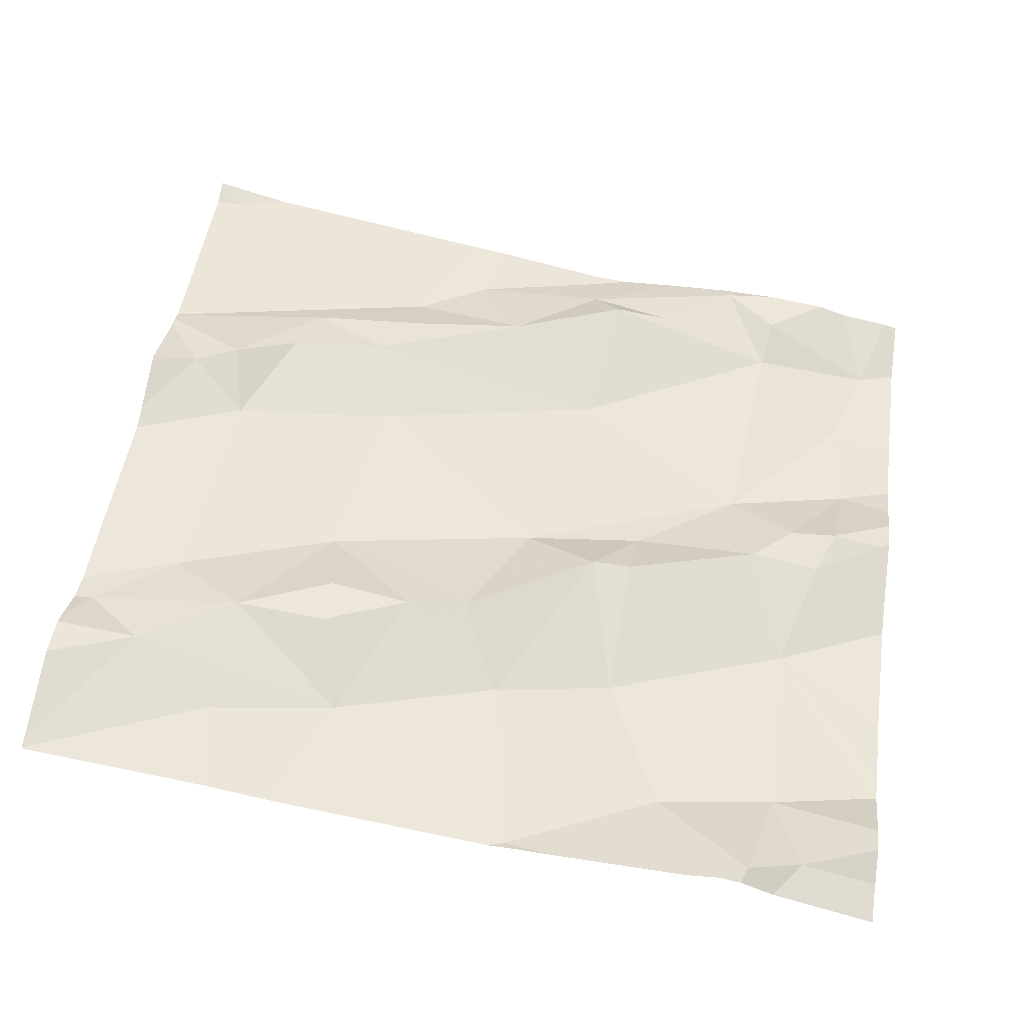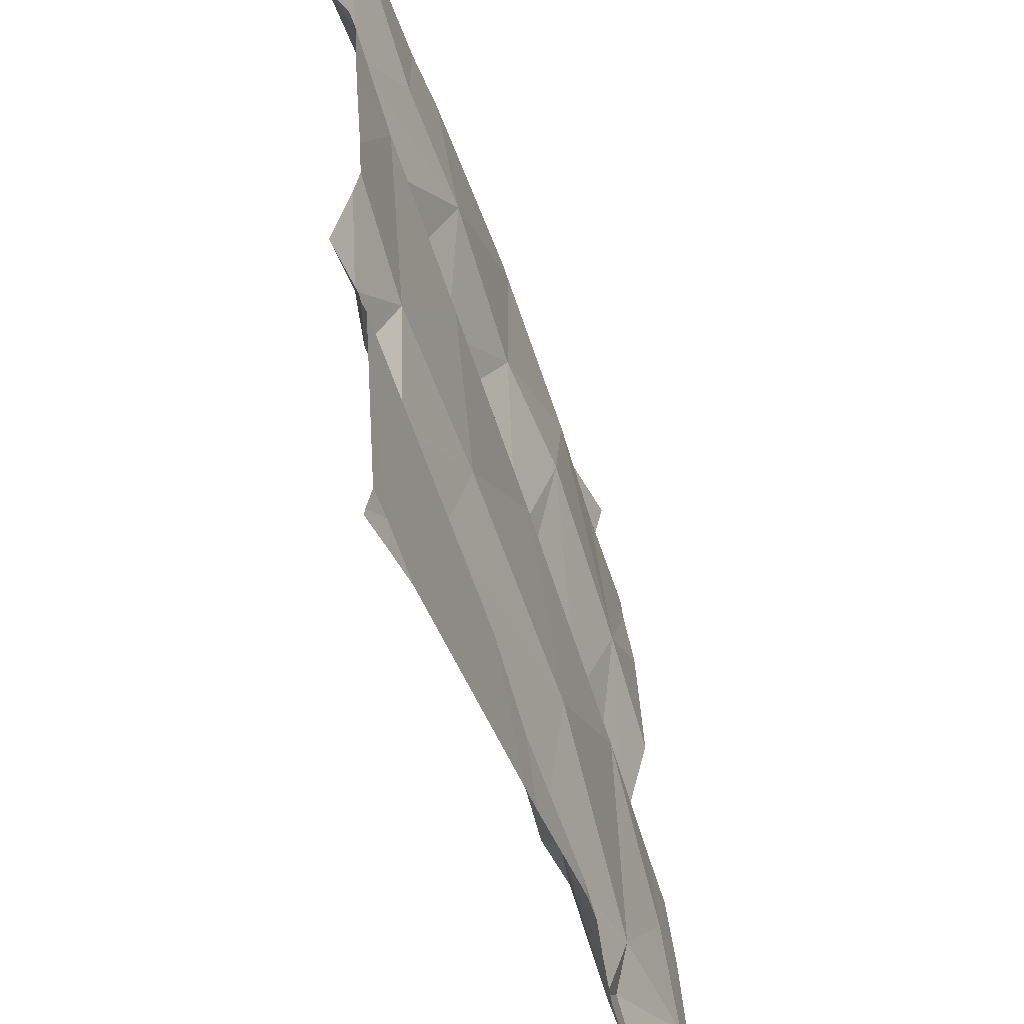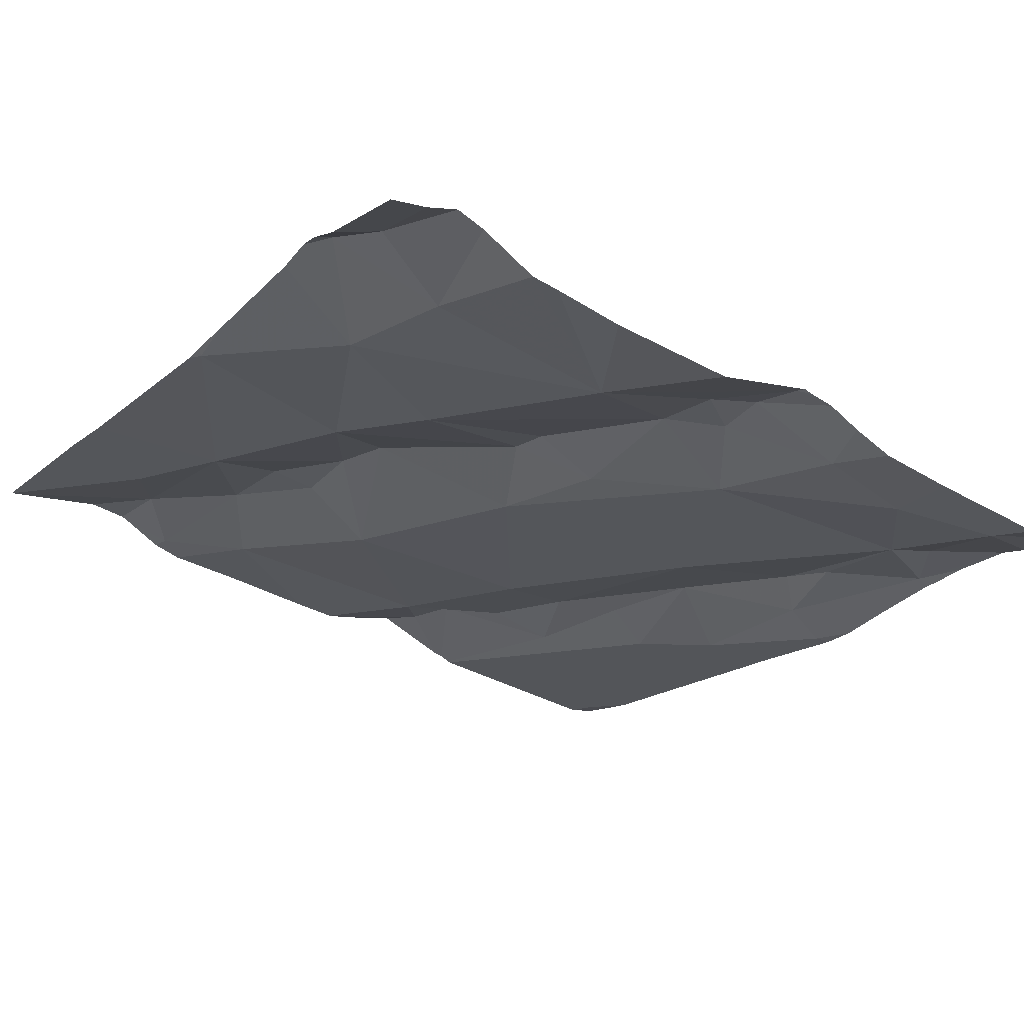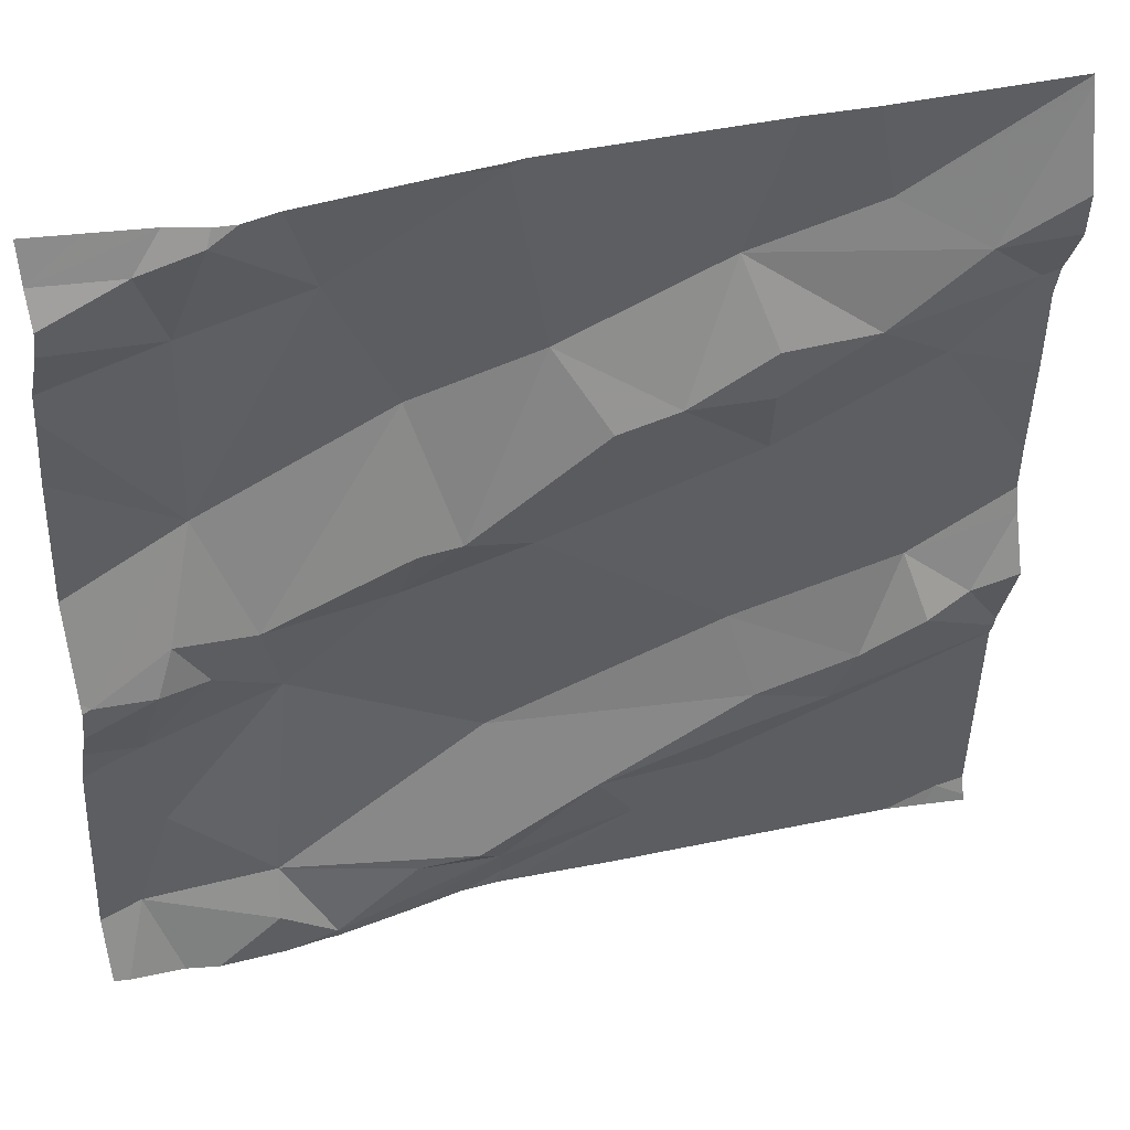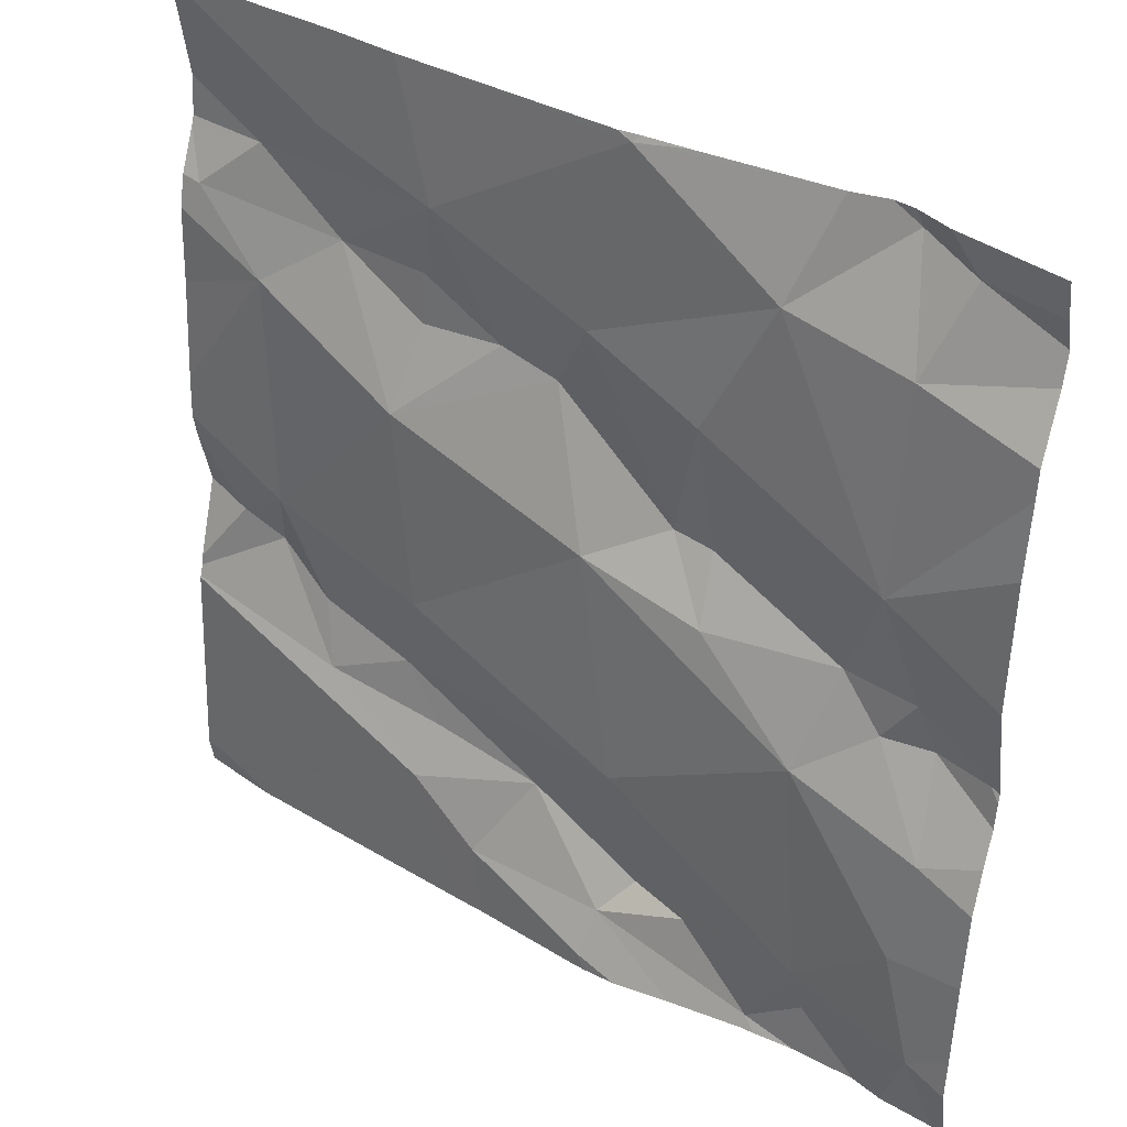
<metadata>
{"format":"obj","ext":"obj","renderer":"f3d","projection":"perspective","resolution":1024,"background":"white","views":[{"elev":52.9,"azim":-171.7,"up":"+Z"},{"elev":-45.6,"azim":99.1,"up":"+Y"},{"elev":-31.2,"azim":-124.9,"up":"+Z"},{"elev":39.3,"azim":-25.3,"up":"+Y"},{"elev":37.2,"azim":-152.9,"up":"+Y"}]}
</metadata>
<code>
v -53.45 269.5 501.7
v -53.45 269 501.6
v -54.4 269.5 501.5
v -54.28 269.6 501.5
v -54.32 269.5 501.5
v -54.35 269.4 501.5
v -53.45 269.1 501.6
v -54.34 269.5 501.5
v -54.24 269.5 501.6
v -54.28 269.5 501.5
v -54.23 269.1 501.5
v -54.23 269.1 501.5
v -54.36 269.1 501.5
v -54.08 269.7 501.6
v -54.09 269.6 501.6
v -53.45 269.4 501.7
v -53.45 269.3 501.6
v -54.29 269.8 501.5
v -54.05 270 501.6
v -53.45 269.2 501.6
v -54.09 269.5 501.6
v -53.45 269.5 501.7
v -54.33 269.2 501.5
v -53.45 269.3 501.6
v -53.45 269.5 501.7
v -54.32 269.9 501.6
v -54.15 269.9 501.6
v -54.26 270 501.6
v -54 270 501.6
v -53.99 270 501.6
v -53.95 269.8 501.6
v -54.17 269 501.5
v -54.29 270 501.6
v -53.99 270 501.6
v -54.2 269.4 501.5
v -54 269.3 501.5
v -54.09 269.1 501.6
v -53.98 269 501.5
v -54.26 270 501.6
v -53.73 270 501.6
v -53.96 269.5 501.6
v -54.04 269.6 501.6
v -54.02 269.1 501.6
v -53.99 269.1 501.5
v -53.9 269.7 501.6
v -53.54 269.8 501.7
v -53.64 269.7 501.7
v -53.77 269.8 501.6
v -54.17 269 501.5
v -54.3 269 501.5
v -53.72 269.6 501.6
v -53.84 269.1 501.6
v -53.74 269.7 501.7
v -53.84 269.7 501.6
v -53.74 269.7 501.7
v -53.77 269.2 501.6
v -53.76 269.2 501.6
v -53.9 269.2 501.6
v -53.73 269.3 501.6
v -53.62 269.3 501.6
v -53.64 269.2 501.6
v -53.63 269.9 501.7
v -53.51 269.4 501.7
v -54.18 269 501.5
v -53.97 269 501.5
v -53.55 269.4 501.7
v -53.57 269.4 501.6
v -54.02 269 501.5
v -54.23 269 501.5
v -53.49 269.1 501.6
v -54.19 270 501.6
v -53.55 269.7 501.7
v -54.09 269 501.5
v -53.75 269.4 501.6
v -53.99 269 501.5
v -54.33 269 501.5
v -53.48 269.8 501.7
v -54.39 269 501.5
v -54.41 269.6 501.5
v -54.41 269.5 501.5
v -54.41 269.4 501.5
v -54.41 269.4 501.5
v -54.41 269.4 501.5
v -54.41 269.9 501.6
v -54.41 269.8 501.5
v -54.23 270 501.6
v -54.41 269.1 501.5
v -54.41 269.3 501.5
v -54.41 269.4 501.5
v -54.41 269.9 501.6
v -54.41 269.9 501.6
v -54.41 269.7 501.5
v -54.41 269.2 501.5
v -54.41 269.1 501.5
v -54.41 269.8 501.5
v -53.66 270 501.7
v -53.45 269.3 501.6
v -53.45 269.3 501.6
v -53.45 269.7 501.7
v -53.45 269.8 501.7
v -53.45 269.8 501.7
v -53.45 269.7 501.7
v -53.45 269.9 501.7
v -53.45 270 501.7
v -53.45 270 501.7
v -53.45 269.8 501.7
v -53.85 269 501.5
v -53.5 269 501.6
v -53.54 269 501.6
v -53.82 269 501.6
v -53.45 269 501.6
v -53.46 269 501.6
v -54.39 269 501.5
v -54.41 269 501.5
v -53.98 270 501.6
v -53.98 270 501.6
v -54.35 270 501.6
v -54.41 270 501.5
v -53.46 270 501.7
v -53.45 270 501.7
f 3 4 79
f 5 4 3
f 6 8 81
f 81 3 83
f 9 5 10
f 12 11 13
f 5 3 8
f 15 14 9
f 111 2 112
f 113 87 114
f 9 21 15
f 11 23 13
f 99 72 1
f 6 10 8
f 98 66 24
f 110 57 107
f 118 90 117
f 86 27 71
f 12 13 76
f 84 26 91
f 27 18 4
f 30 27 31
f 117 90 33
f 18 27 28
f 97 63 66
f 23 6 88
f 13 23 93
f 9 10 35
f 36 35 11
f 32 37 11
f 116 30 40
f 21 35 41
f 42 15 21
f 32 12 50
f 4 5 9
f 31 14 42
f 4 18 85
f 14 4 9
f 35 10 6
f 44 43 37
f 36 11 43
f 11 35 23
f 45 31 42
f 44 32 49
f 37 32 44
f 11 12 32
f 21 41 42
f 14 31 27
f 8 10 5
f 109 70 57
f 15 42 14
f 26 18 28
f 14 27 4
f 115 30 116
f 71 30 19
f 36 41 35
f 33 28 39
f 35 6 23
f 35 21 9
f 43 11 37
f 68 44 73
f 47 46 48
f 41 51 45
f 44 38 52
f 54 53 55
f 57 56 58
f 60 59 61
f 46 62 48
f 55 48 54
f 40 62 96
f 96 62 105
f 66 63 67
f 31 48 30
f 42 41 45
f 52 58 44
f 52 38 65
f 58 52 57
f 58 43 44
f 45 54 31
f 72 67 22
f 61 57 17
f 17 70 20
f 108 70 109
f 109 57 110
f 40 48 62
f 57 52 107
f 41 36 74
f 59 56 61
f 59 74 36
f 97 66 98
f 51 54 45
f 58 56 59
f 51 53 54
f 51 74 67
f 72 51 67
f 57 61 56
f 67 74 60
f 36 58 59
f 66 60 61
f 107 52 65
f 66 61 24
f 67 63 25
f 46 47 77
f 60 66 67
f 46 77 100
f 30 48 40
f 73 44 49
f 68 38 44
f 62 46 104
f 39 28 86
f 96 105 119
f 47 51 72
f 53 51 47
f 55 53 47
f 41 74 51
f 47 72 77
f 77 72 102
f 34 30 115
f 48 31 54
f 36 43 58
f 60 74 59
f 55 47 48
f 2 70 108
f 79 4 92
f 80 3 79
f 7 70 2
f 69 32 50
f 81 8 3
f 82 6 81
f 20 70 7
f 75 38 68
f 83 3 89
f 84 18 26
f 85 18 84
f 24 61 17
f 33 26 28
f 17 57 70
f 87 13 94
f 88 6 82
f 65 38 75
f 89 3 80
f 1 72 22
f 90 26 33
f 91 26 90
f 22 67 25
f 64 32 69
f 92 4 95
f 93 23 88
f 16 63 97
f 94 13 93
f 95 4 85
f 19 30 29
f 25 63 16
f 49 32 64
f 100 77 106
f 101 46 100
f 29 30 34
f 102 72 99
f 50 12 76
f 103 46 101
f 76 13 78
f 104 46 103
f 105 62 104
f 71 27 30
f 106 77 102
f 78 13 113
f 112 2 108
f 113 13 87
f 86 28 27
f 119 105 120

</code>
